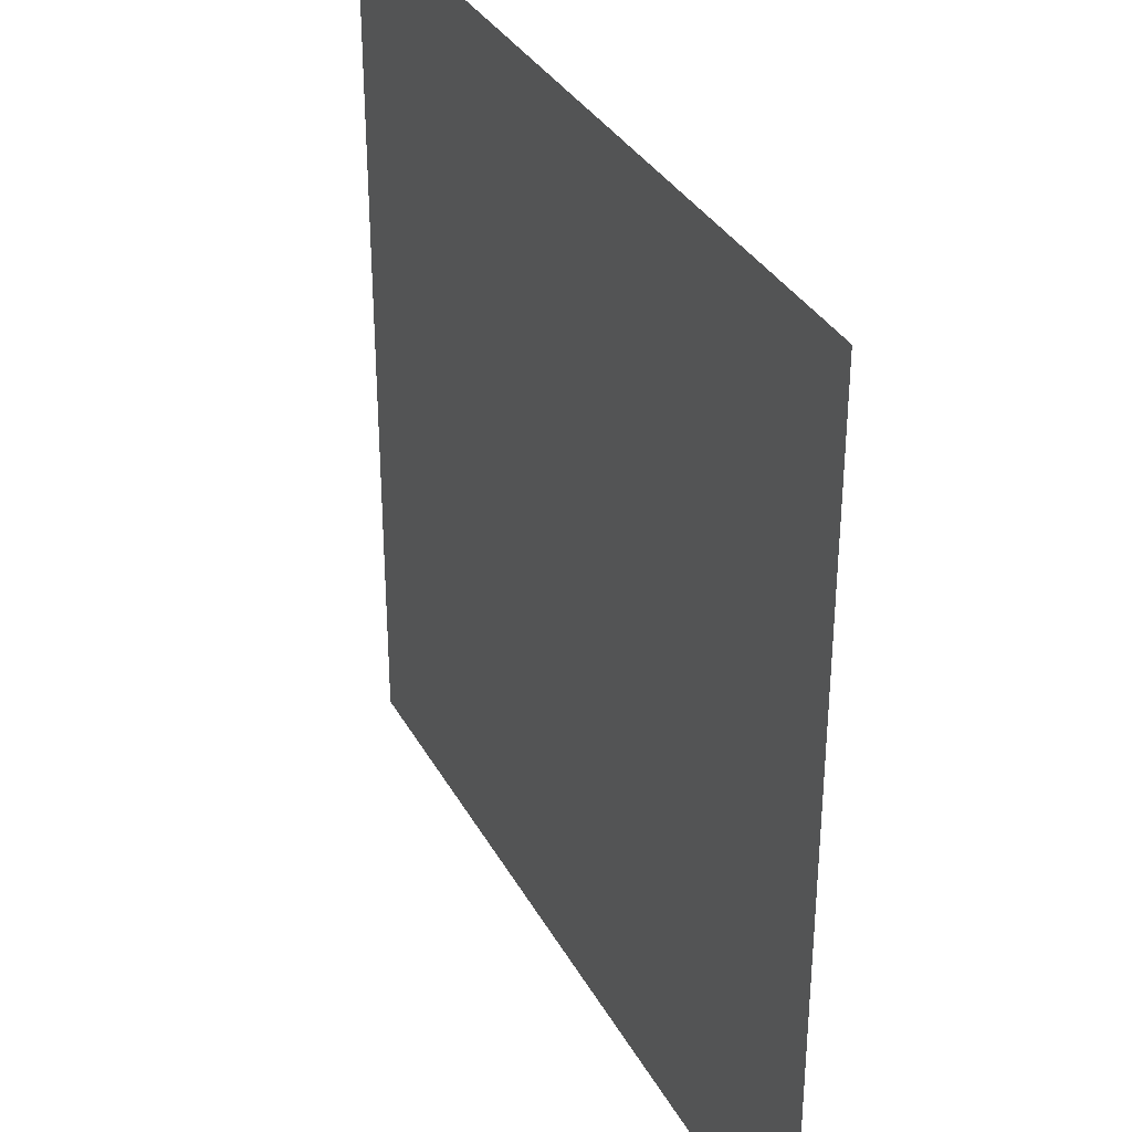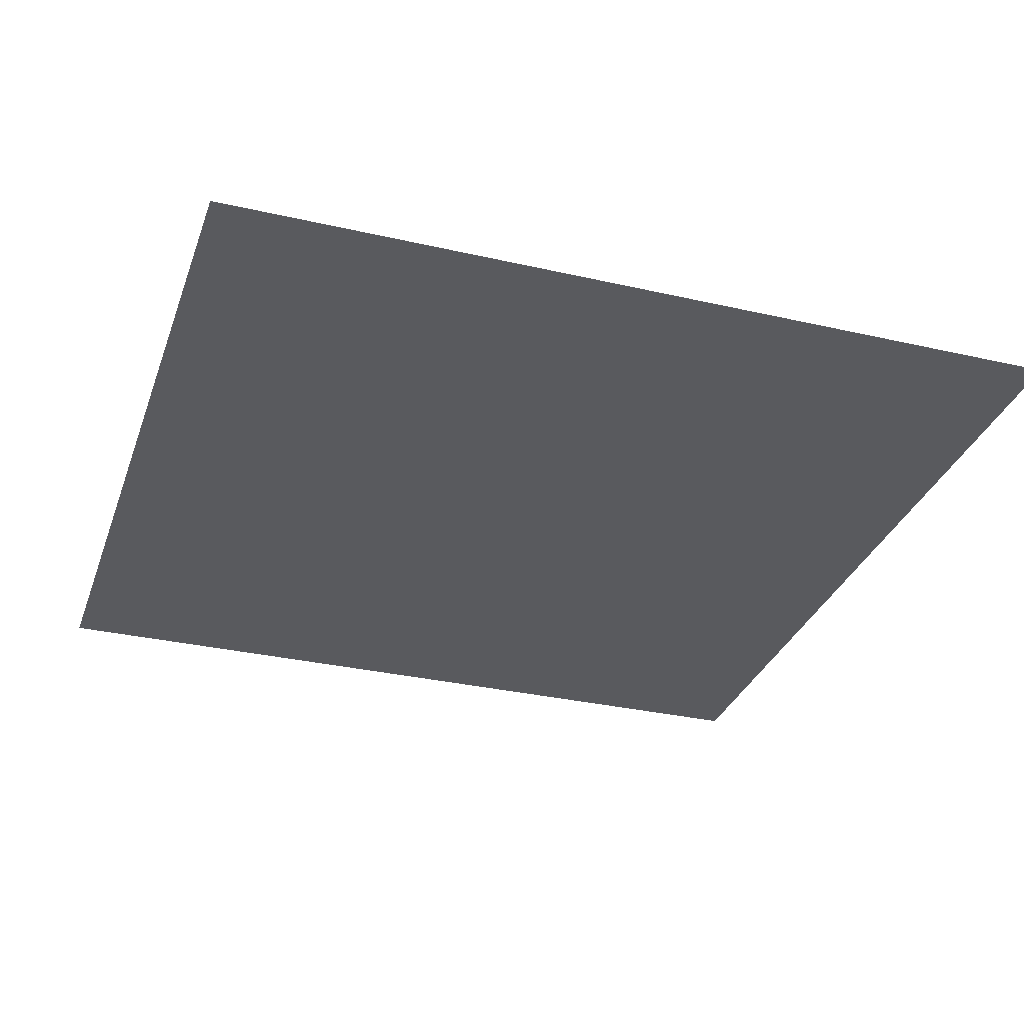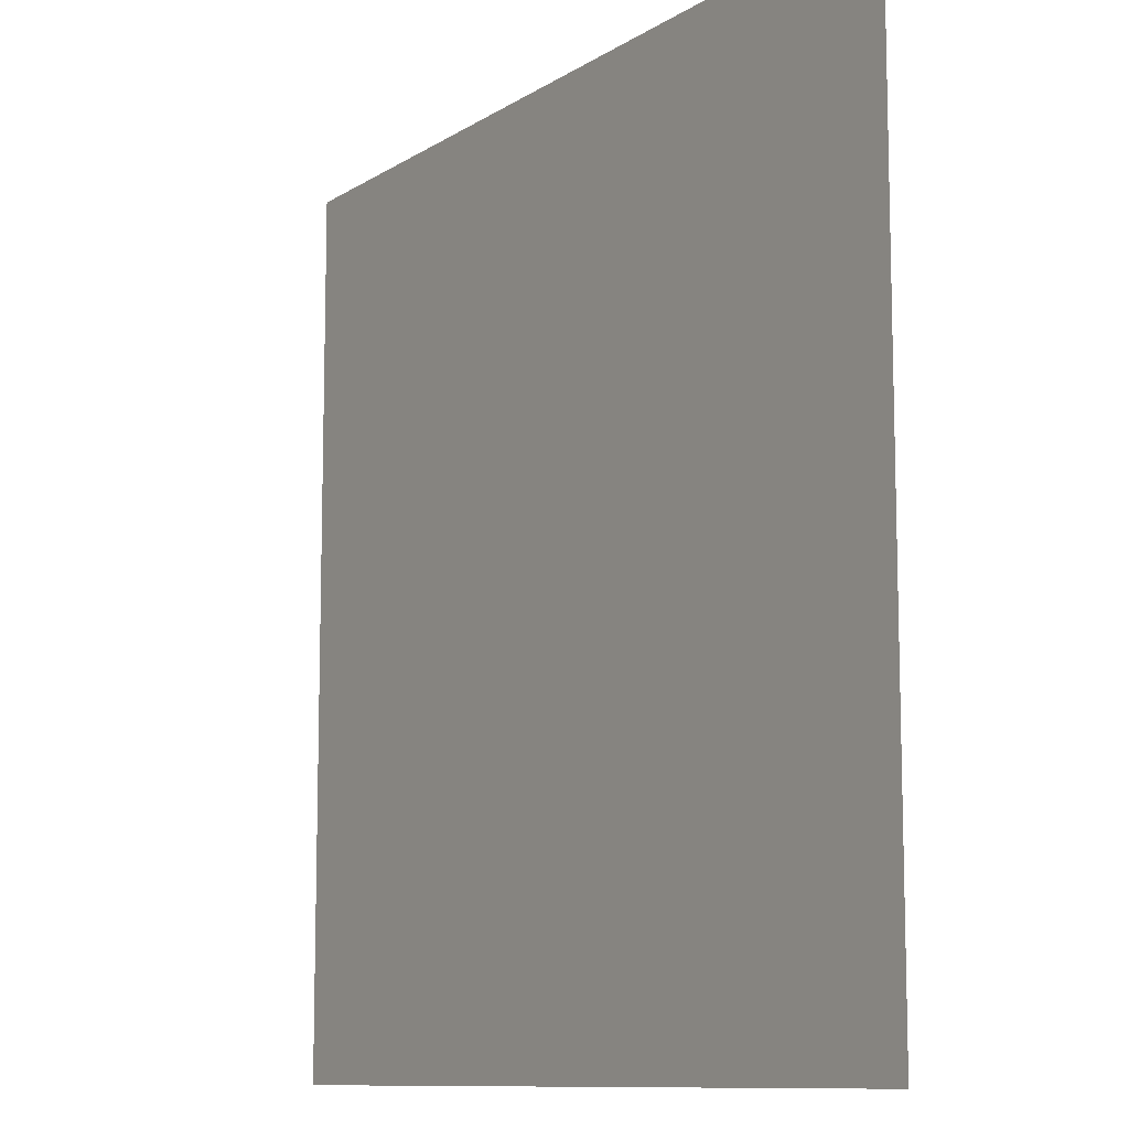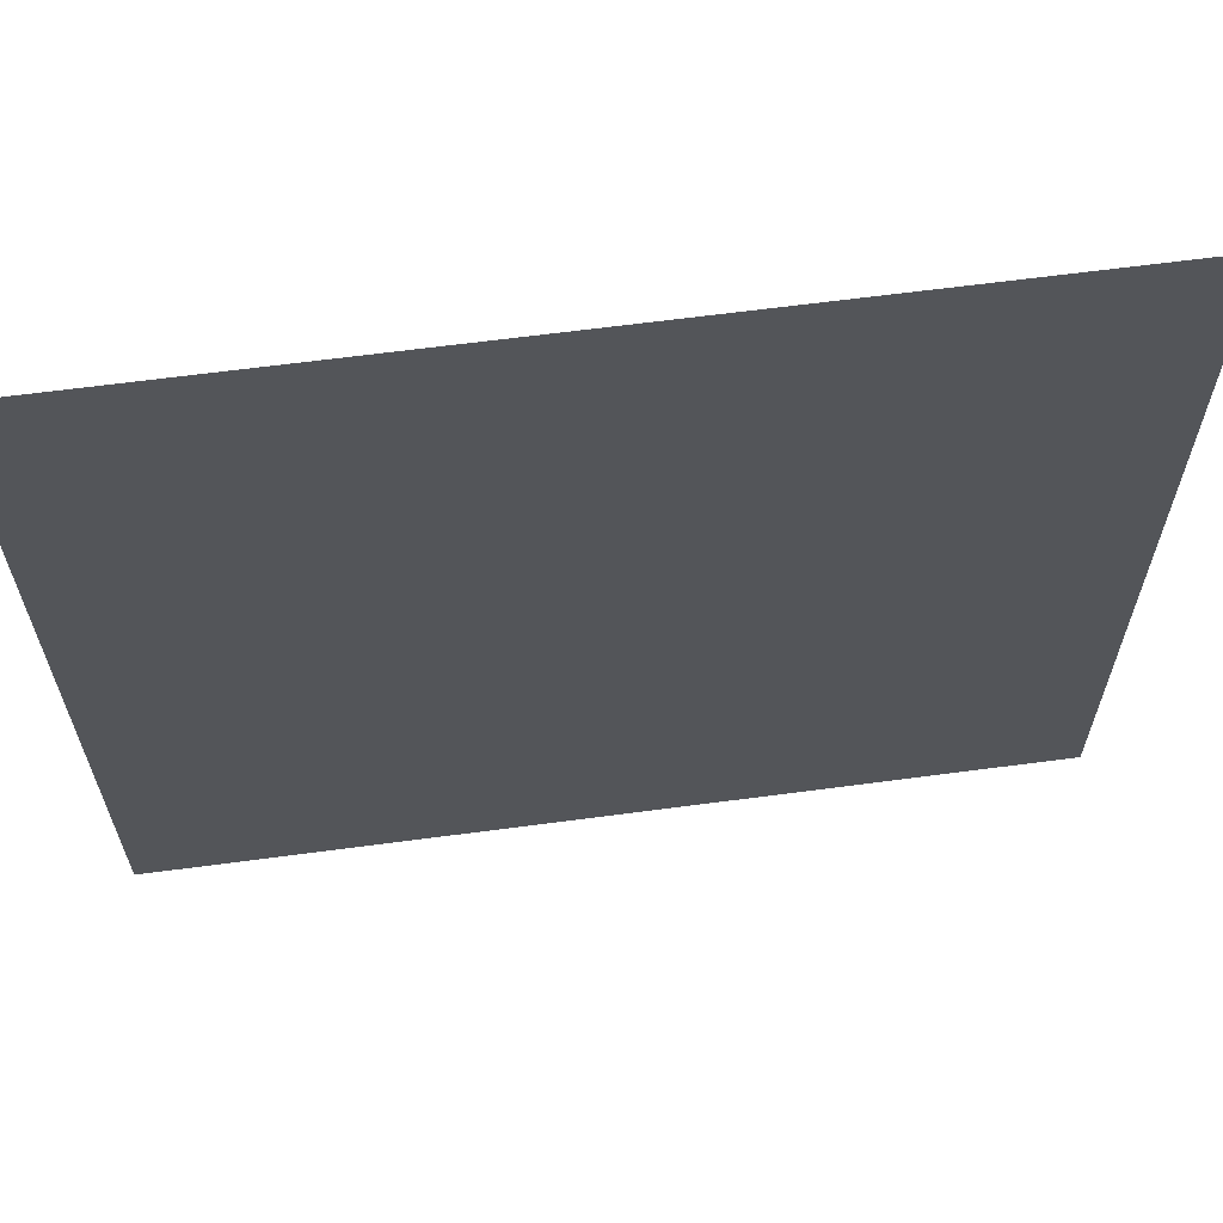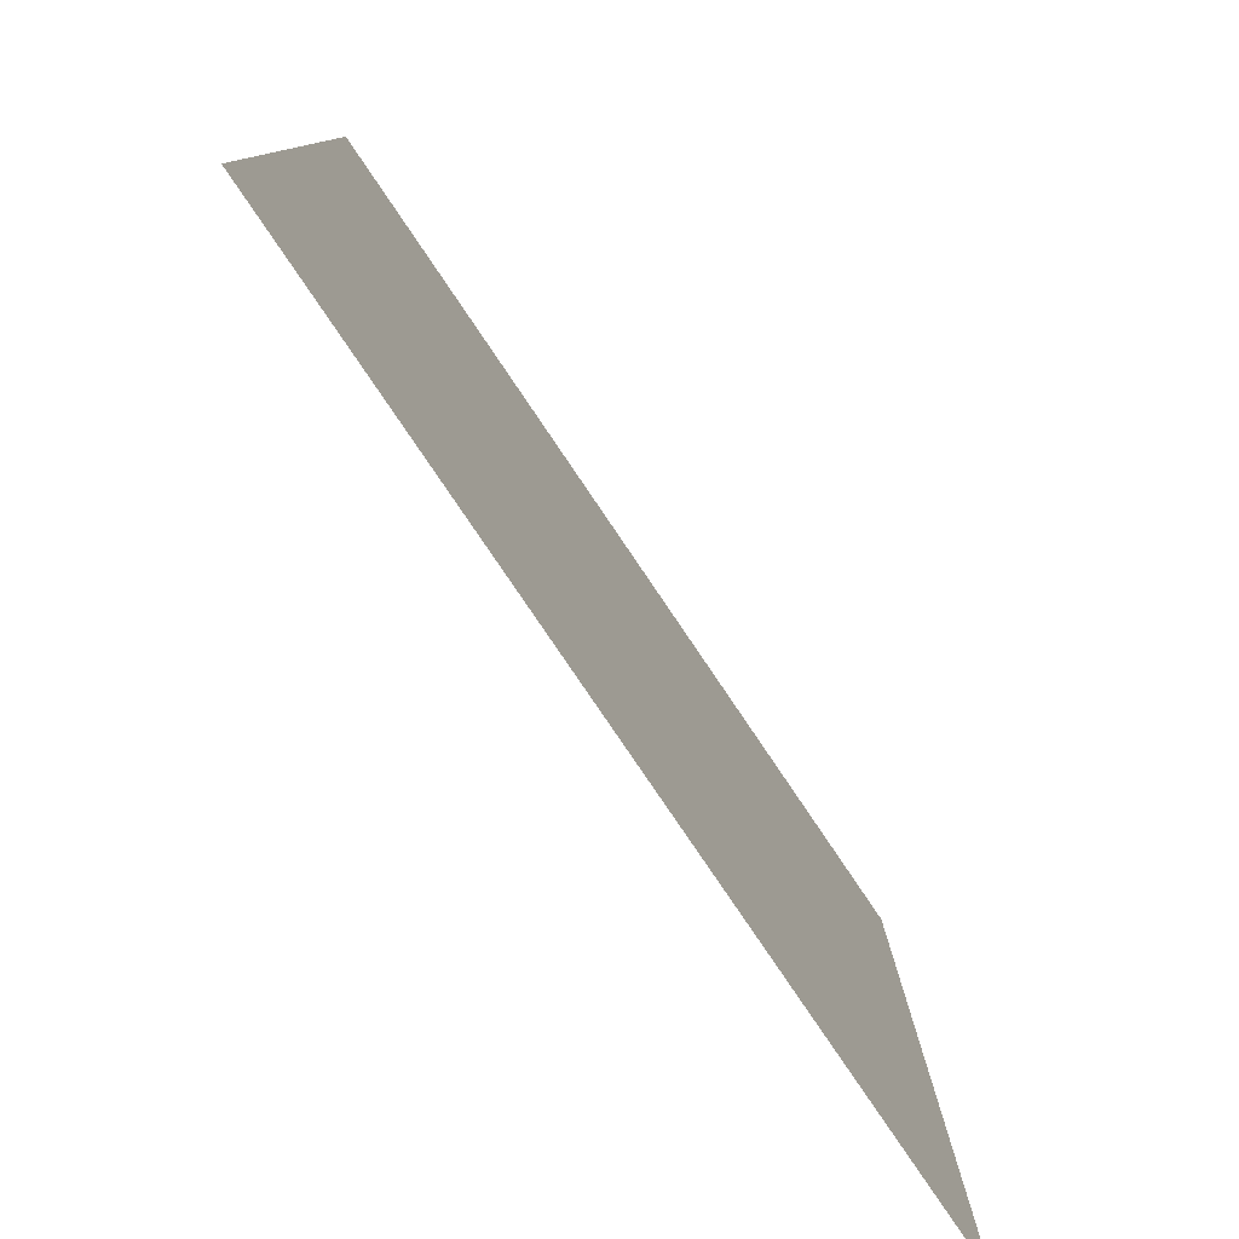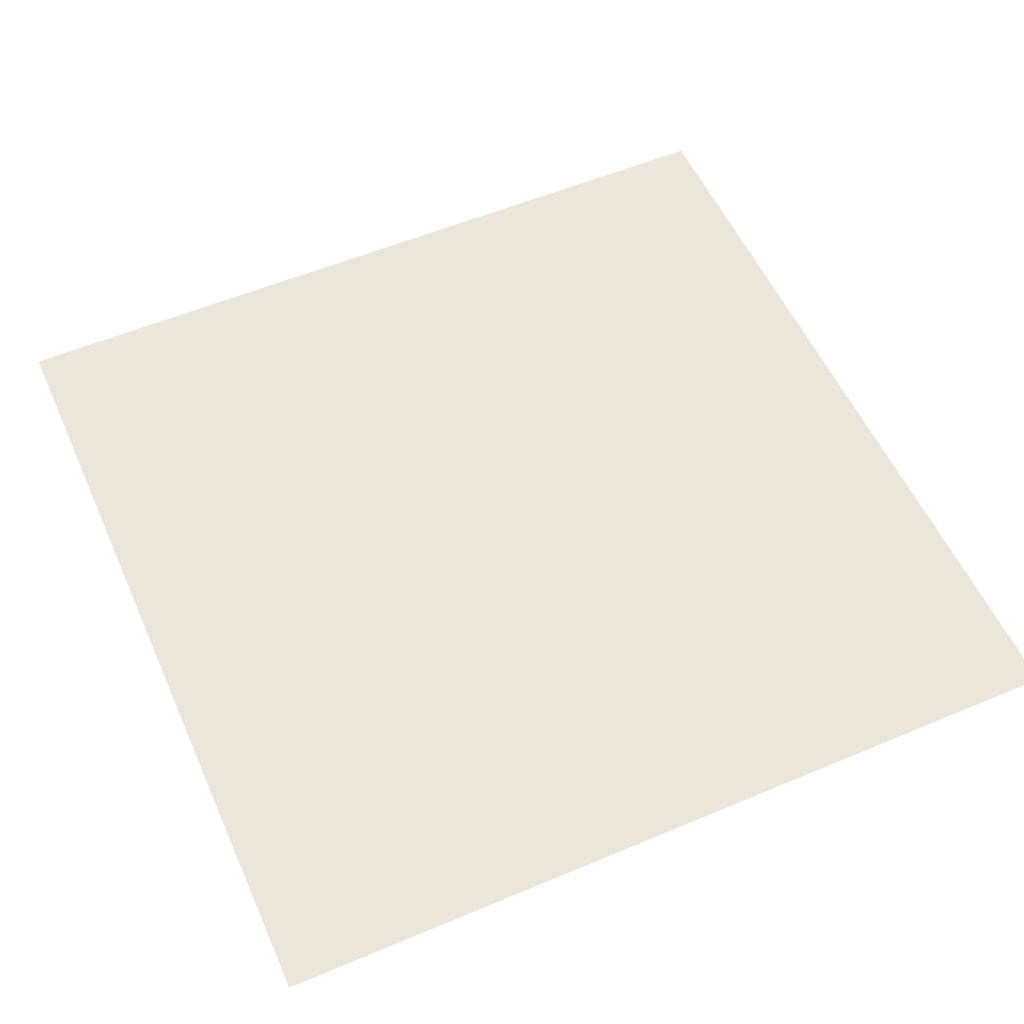
<metadata>
{"format":"obj","ext":"obj","renderer":"f3d","projection":"perspective","resolution":1024,"background":"white","views":[{"elev":33.8,"azim":-115.0,"up":"+Y"},{"elev":-31.7,"azim":162.0,"up":"+Z"},{"elev":-10.3,"azim":-123.2,"up":"+Y"},{"elev":64.7,"azim":-7.6,"up":"+Y"},{"elev":-80.0,"azim":124.1,"up":"+Y"},{"elev":55.5,"azim":156.1,"up":"+Z"}]}
</metadata>
<code>
v 0 0 0
v 0.25 0 0
v 0.5 0 0
v 0.75 0 0
v 1 0 0
v 0 0.25 0
v 0.2054 0.2465 0
v 0.4148 0.1622 0
v 0.707 0.1893 0
v 1 0.25 0
v 0 0.5 0
v 0.1017 0.4891 0
v 0.3616 0.4303 0
v 0.728 0.3603 0
v 1 0.5 0
v 0 0.75 0
v 0.2413 0.6818 0
v 0.3876 0.7488 0
v 0.7376 0.6247 0
v 1 0.75 0
v 0 1 0
v 0.25 1 0
v 0.5 1 0
v 0.75 1 0
v 1 1 0
f 1 2 6
f 6 2 7
f 2 3 7
f 7 3 8
f 3 4 8
f 8 4 9
f 4 5 9
f 9 5 10
f 6 7 11
f 11 7 12
f 7 8 12
f 12 8 13
f 8 9 13
f 13 9 14
f 9 10 14
f 14 10 15
f 11 12 16
f 16 12 17
f 12 13 17
f 17 13 18
f 13 14 18
f 18 14 19
f 14 15 19
f 19 15 20
f 16 17 21
f 21 17 22
f 17 18 22
f 22 18 23
f 18 19 23
f 23 19 24
f 19 20 24
f 24 20 25

</code>
